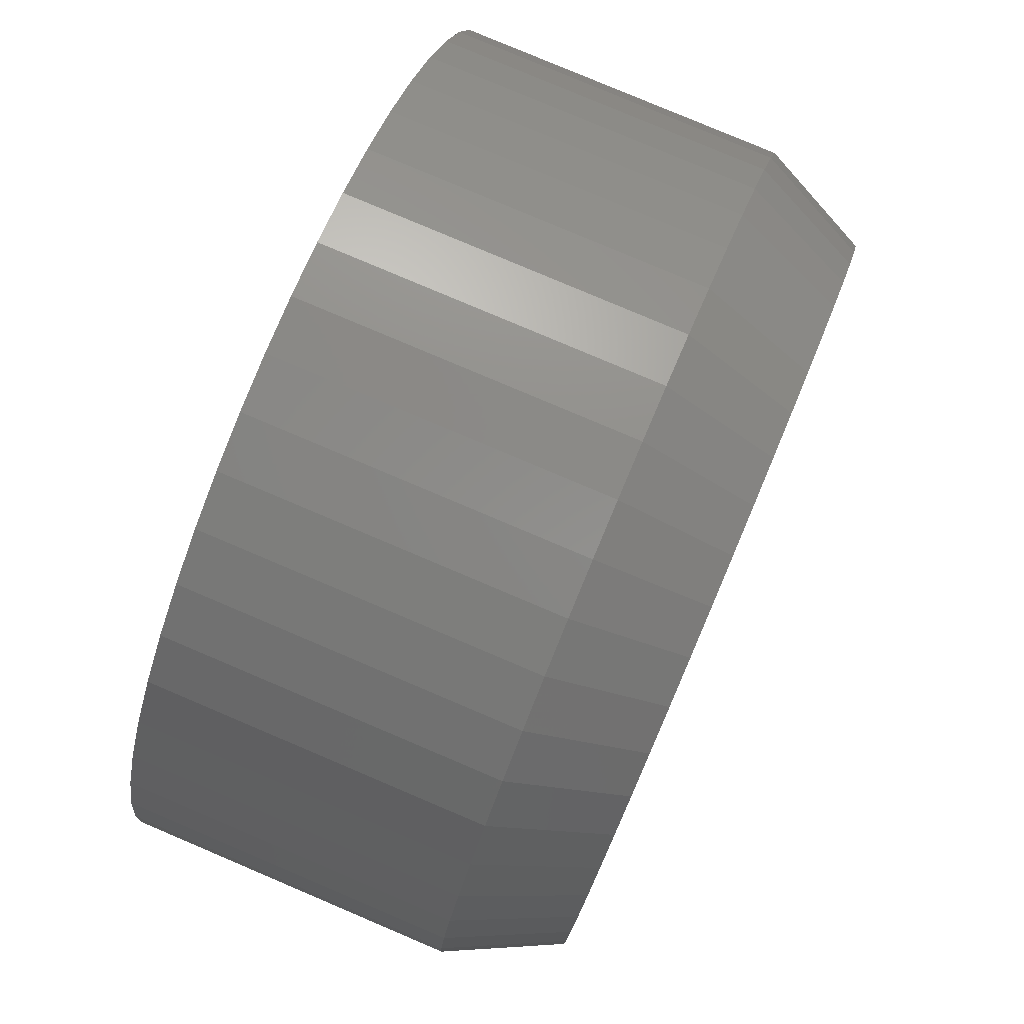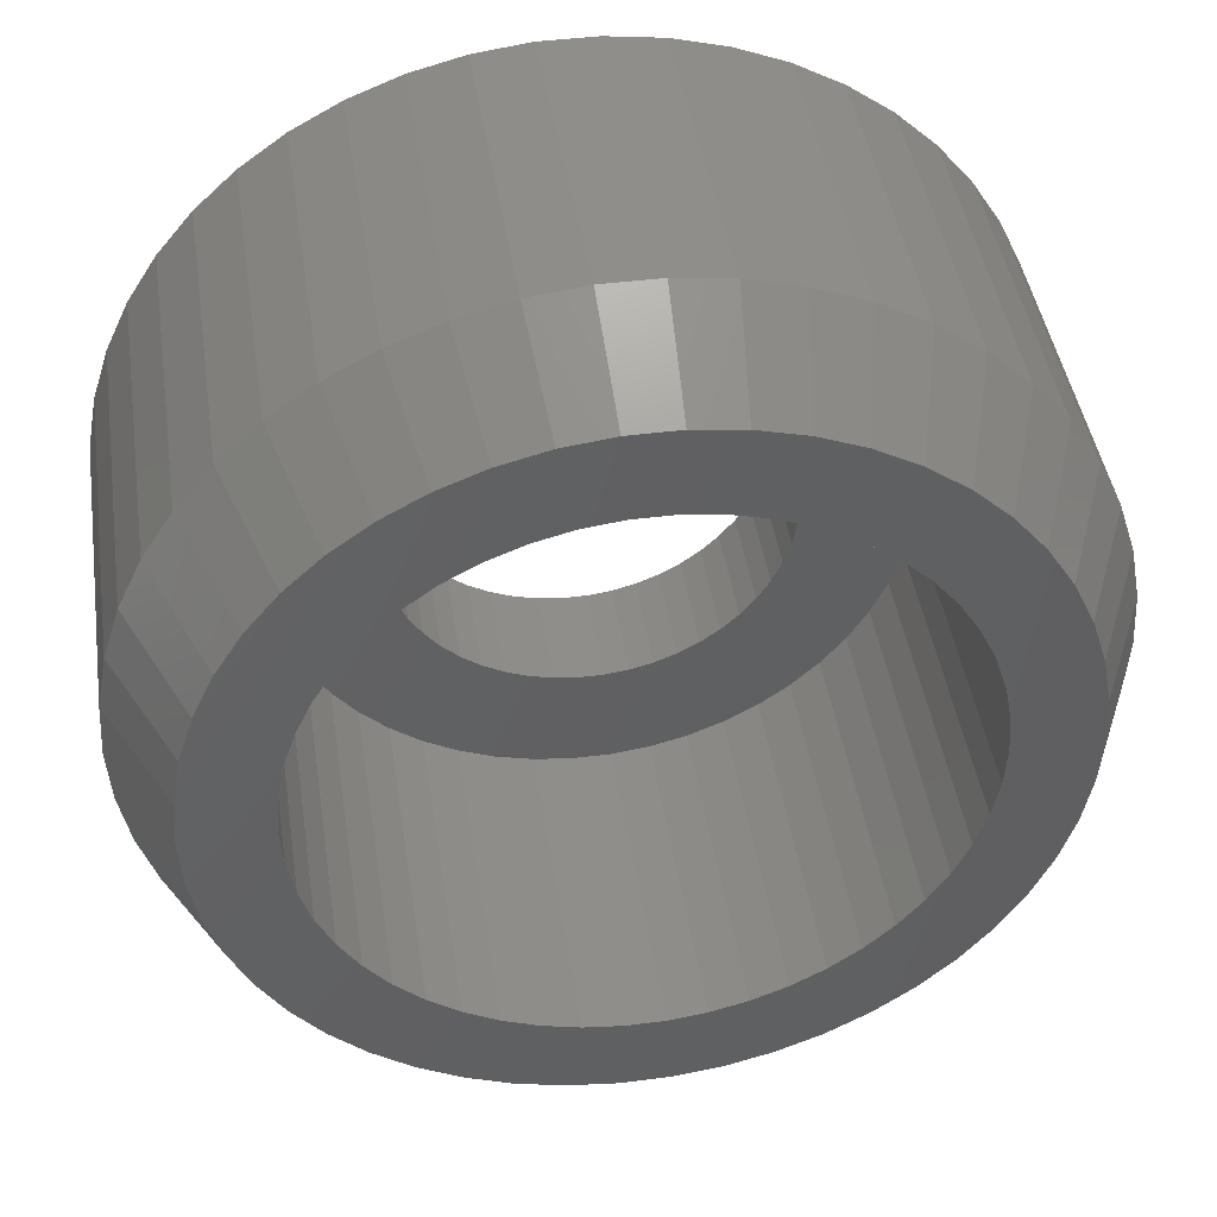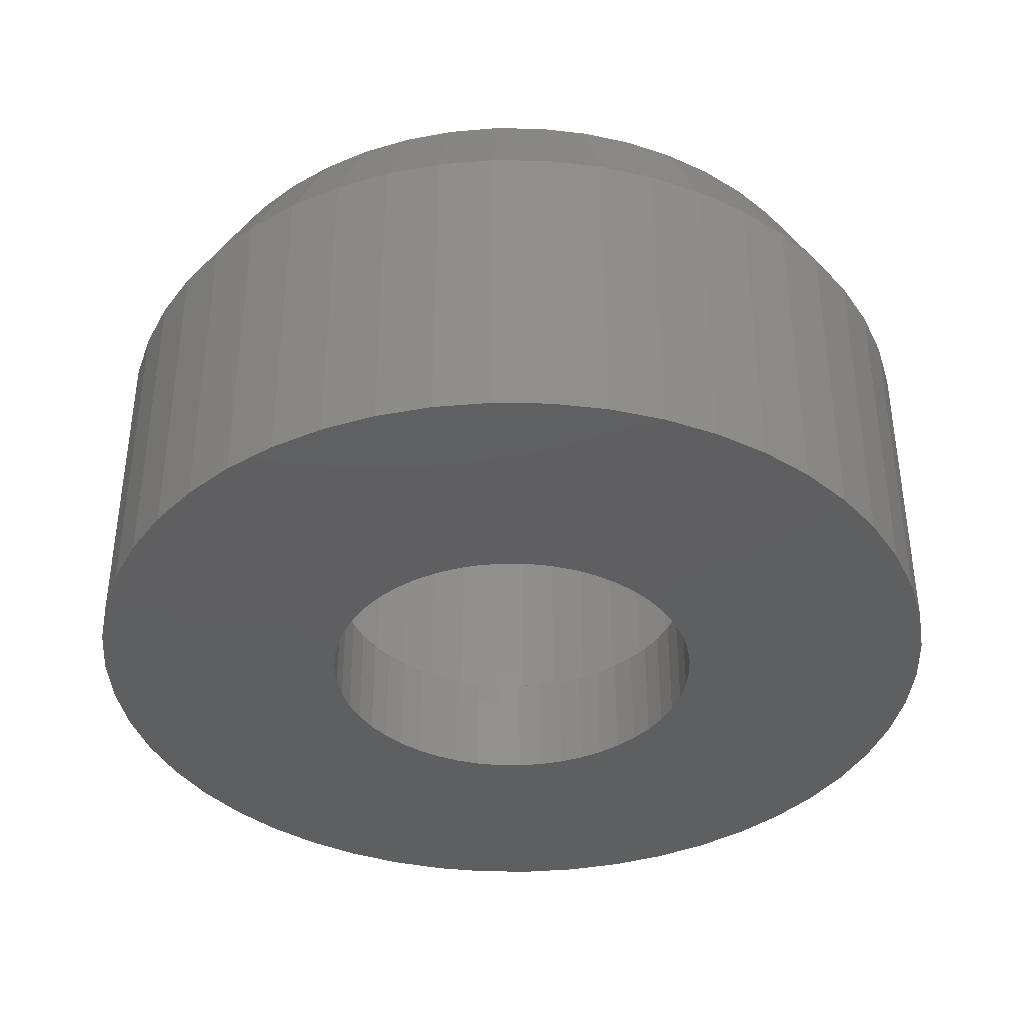
<metadata>
{"format":"stl","ext":"stl","renderer":"f3d","projection":"perspective","resolution":1024,"background":"white","views":[{"elev":79.8,"azim":-67.0,"up":"+Y"},{"elev":43.7,"azim":-8.6,"up":"+Y"},{"elev":-38.5,"azim":78.2,"up":"+Z"}]}
</metadata>
<code>
# stl→obj: 350 verts, 700 faces
v 3.968 0.5013 3
v 3.874 0.9948 0
v 3.874 0.9948 3
v 3.968 0.5013 0
v 4 0 3
v 4 0 0
v 3.719 1.472 0
v 3.719 1.472 3
v 1.703 -3.619 0
v 2.143 -3.377 3
v 1.703 -3.619 3
v 2.143 -3.377 0
v 0.7495 -3.929 0
v 1.236 -3.804 3
v 0.7495 -3.929 3
v 1.236 -3.804 0
v 3.505 1.927 3
v 3.236 2.351 0
v 3.236 2.351 3
v 3.505 1.927 0
v -0.7495 3.929 0
v -1.236 3.804 3
v -0.7495 3.929 3
v -1.236 3.804 0
v -3.719 1.472 0
v -3.505 1.927 3
v -3.505 1.927 0
v -3.719 1.472 3
v -0.2512 3.992 0
v -0.2512 3.992 3
v 3.719 -1.472 3
v 3.874 -0.9948 0
v 3.874 -0.9948 3
v 3.719 -1.472 0
v -2.55 3.082 0
v -2.916 2.738 3
v -2.55 3.082 3
v -2.916 2.738 0
v -3.968 -0.5013 0
v -4 0 3
v -4 0 0
v -3.968 -0.5013 3
v 0.2512 -3.992 0
v 0.2512 -3.992 3
v 3.236 -2.351 3
v 3.505 -1.927 0
v 3.505 -1.927 3
v 3.236 -2.351 0
v 2.55 3.082 0
v 2.143 3.377 3
v 2.55 3.082 3
v 2.143 3.377 0
v -3.874 -0.9948 0
v -3.874 -0.9948 3
v -3.968 0.5013 0
v -3.874 0.9948 3
v -3.874 0.9948 0
v -3.968 0.5013 3
v -3.236 -2.351 0
v -3.505 -1.927 3
v -3.505 -1.927 0
v -3.236 -2.351 3
v 1.236 3.804 0
v 0.7495 3.929 3
v 1.236 3.804 3
v 0.7495 3.929 0
v -1.703 3.619 3
v -1.703 3.619 0
v -2.143 -3.377 0
v -1.703 -3.619 3
v -2.143 -3.377 3
v -1.703 -3.619 0
v -1.236 -3.804 0
v -0.7495 -3.929 3
v -1.236 -3.804 3
v -0.7495 -3.929 0
v -3.236 2.351 3
v -3.236 2.351 0
v 2.916 -2.738 3
v 2.916 -2.738 0
v -2.143 3.377 3
v -2.143 3.377 0
v -0.2512 -3.992 0
v -0.2512 -3.992 3
v 3.968 -0.5013 0
v 3.968 -0.5013 3
v 2.916 2.738 0
v 2.916 2.738 3
v 1.75 0 0
v 1.736 -0.2193 0
v 1.695 -0.4352 0
v 1.736 0.2193 0
v 1.627 -0.6442 0
v 1.534 -0.8431 0
v 1.695 0.4352 0
v 1.416 -1.029 0
v 1.276 -1.198 0
v 2.55 -3.082 0
v 1.627 0.6442 0
v 1.115 -1.348 0
v 1.534 0.8431 0
v 0.9377 -1.478 0
v 0.7451 -1.583 0
v 0.5408 -1.664 0
v 0.3279 -1.719 0
v 0.1099 -1.747 0
v -0.1099 -1.747 0
v -0.3279 -1.719 0
v -0.5408 -1.664 0
v -0.7451 -1.583 0
v -0.9377 -1.478 0
v -1.115 -1.348 0
v -2.55 -3.082 0
v -1.276 -1.198 0
v -2.916 -2.738 0
v -1.416 -1.029 0
v -1.534 -0.8431 0
v 1.416 1.029 0
v 1.276 1.198 0
v 1.115 1.348 0
v 0.9377 1.478 0
v 1.703 3.619 0
v 0.7451 1.583 0
v 0.5408 1.664 0
v 0.3279 1.719 0
v 0.2512 3.992 0
v 0.1099 1.747 0
v -0.1099 1.747 0
v -0.3279 1.719 0
v -0.5408 1.664 0
v -0.7451 1.583 0
v -0.9377 1.478 0
v -1.115 1.348 0
v -1.276 1.198 0
v -1.416 1.029 0
v -1.534 0.8431 0
v -1.627 0.6442 0
v -1.695 0.4352 0
v -1.736 0.2193 0
v -1.75 0 0
v -1.627 -0.6442 0
v -3.719 -1.472 0
v -1.695 -0.4352 0
v -1.736 -0.2193 0
v 1.703 3.619 3
v -3.719 -1.472 3
v -2.916 -2.738 3
v 2.55 -3.082 3
v 0.2512 3.992 3
v -2.55 -3.082 3
v 3.5 0 4
v 2.75 0 4
v 3.472 0.4387 4
v 2.728 0.3447 4
v 3.39 0.8704 4
v 3.472 -0.4387 4
v 2.664 0.6839 4
v 3.254 1.288 4
v 2.728 -0.3447 4
v 2.557 1.012 4
v 3.067 1.686 4
v 3.39 -0.8704 4
v 2.41 1.325 4
v 2.832 2.057 4
v 2.664 -0.6839 4
v 3.254 -1.288 4
v 2.225 1.616 4
v 2.551 2.396 4
v 2.005 1.883 4
v 2.231 2.697 4
v 1.753 2.119 4
v 1.875 2.955 4
v 1.474 2.322 4
v 1.49 3.167 4
v 1.171 2.488 4
v 1.082 3.329 4
v 0.8498 2.615 4
v 0.6558 3.438 4
v 0.5153 2.701 4
v 0.2198 3.493 4
v 0.1727 2.745 4
v -0.1727 2.745 4
v -0.2198 3.493 4
v -0.5153 2.701 4
v -0.6558 3.438 4
v -0.8498 2.615 4
v -1.082 3.329 4
v -1.171 2.488 4
v -1.49 3.167 4
v -1.474 2.322 4
v -1.875 2.955 4
v -1.753 2.119 4
v -2.231 2.697 4
v -2.005 1.883 4
v -2.551 2.396 4
v -2.225 1.616 4
v -2.832 2.057 4
v -2.41 1.325 4
v -3.067 1.686 4
v -2.557 1.012 4
v -3.254 1.288 4
v -2.664 0.6839 4
v 2.557 -1.012 4
v 3.067 -1.686 4
v 2.41 -1.325 4
v 2.832 -2.057 4
v 2.225 -1.616 4
v 2.551 -2.396 4
v 2.005 -1.883 4
v 2.231 -2.697 4
v 1.753 -2.119 4
v 1.875 -2.955 4
v 1.474 -2.322 4
v 1.49 -3.167 4
v 1.171 -2.488 4
v 1.082 -3.329 4
v 0.8498 -2.615 4
v 0.6558 -3.438 4
v 0.5153 -2.701 4
v 0.2198 -3.493 4
v 0.1727 -2.745 4
v -0.1727 -2.745 4
v -0.2198 -3.493 4
v -0.5153 -2.701 4
v -0.6558 -3.438 4
v -0.8498 -2.615 4
v -1.082 -3.329 4
v -1.171 -2.488 4
v -1.49 -3.167 4
v -1.474 -2.322 4
v -1.875 -2.955 4
v -1.753 -2.119 4
v -2.231 -2.697 4
v -2.005 -1.883 4
v -2.551 -2.396 4
v -2.225 -1.616 4
v -2.832 -2.057 4
v -2.41 -1.325 4
v -3.067 -1.686 4
v -2.557 -1.012 4
v -3.254 -1.288 4
v -2.664 -0.6839 4
v -3.39 -0.8704 4
v -2.728 -0.3447 4
v -3.472 -0.4387 4
v -2.75 0 4
v -3.39 0.8704 4
v -2.728 0.3447 4
v -3.472 0.4387 4
v -3.5 0 4
v 2.728 0.3447 1
v 2.664 0.6839 1
v 2.75 0 1
v 2.557 1.012 1
v 2.41 -1.325 1
v 2.557 -1.012 1
v -2.41 1.325 1
v -2.557 1.012 1
v 0.8498 2.615 1
v 1.171 2.488 1
v 2.728 -0.3447 1
v -2.75 0 1
v -2.728 -0.3447 1
v 2.41 1.325 1
v 0.1727 2.745 1
v 0.5153 2.701 1
v -0.1727 2.745 1
v -0.1727 -2.745 1
v -0.5153 -2.701 1
v 1.171 -2.488 1
v 0.8498 -2.615 1
v -2.664 -0.6839 1
v -0.8498 2.615 1
v -0.5153 2.701 1
v -2.225 1.616 1
v -2.557 -1.012 1
v -1.171 2.488 1
v 2.225 1.616 1
v 0.5153 -2.701 1
v 0.1727 -2.745 1
v 2.225 -1.616 1
v -0.8498 -2.615 1
v -1.753 -2.119 1
v -2.005 -1.883 1
v 2.005 -1.883 1
v 1.753 2.119 1
v 2.005 1.883 1
v 1.474 -2.322 1
v -1.474 2.322 1
v 1.474 2.322 1
v 2.664 -0.6839 1
v -2.664 0.6839 1
v -2.728 0.3447 1
v -2.225 -1.616 1
v -1.753 2.119 1
v -2.41 -1.325 1
v -1.171 -2.488 1
v -2.005 1.883 1
v -1.474 -2.322 1
v 1.753 -2.119 1
v 1.75 0 1
v 1.736 0.2193 1
v 1.695 0.4352 1
v 1.736 -0.2193 1
v 1.627 0.6442 1
v 1.534 0.8431 1
v 1.695 -0.4352 1
v 1.416 1.029 1
v 1.276 1.198 1
v 1.627 -0.6442 1
v 1.115 1.348 1
v 0.9377 1.478 1
v 0.7451 1.583 1
v 0.5408 1.664 1
v 0.3279 1.719 1
v 0.1099 1.747 1
v -0.1099 1.747 1
v -0.3279 1.719 1
v -0.5408 1.664 1
v -0.7451 1.583 1
v -0.9377 1.478 1
v -1.115 1.348 1
v -1.276 1.198 1
v -1.416 1.029 1
v -1.534 0.8431 1
v -1.627 0.6442 1
v 1.534 -0.8431 1
v 1.416 -1.029 1
v 1.276 -1.198 1
v 1.115 -1.348 1
v 0.9377 -1.478 1
v 0.7451 -1.583 1
v 0.5408 -1.664 1
v 0.3279 -1.719 1
v 0.1099 -1.747 1
v -0.1099 -1.747 1
v -0.3279 -1.719 1
v -0.5408 -1.664 1
v -0.7451 -1.583 1
v -0.9377 -1.478 1
v -1.115 -1.348 1
v -1.276 -1.198 1
v -1.416 -1.029 1
v -1.534 -0.8431 1
v -1.627 -0.6442 1
v -1.695 -0.4352 1
v -1.736 -0.2193 1
v -1.75 0 1
v -1.695 0.4352 1
v -1.736 0.2193 1
f 1 2 3
f 2 1 4
f 5 4 1
f 4 5 6
f 3 7 8
f 7 3 2
f 9 10 11
f 10 9 12
f 13 14 15
f 14 13 16
f 17 18 19
f 18 17 20
f 8 20 17
f 20 8 7
f 21 22 23
f 22 21 24
f 25 26 27
f 26 25 28
f 29 23 30
f 23 29 21
f 31 32 33
f 32 31 34
f 35 36 37
f 36 35 38
f 39 40 41
f 40 39 42
f 43 15 44
f 15 43 13
f 45 46 47
f 46 45 48
f 49 50 51
f 50 49 52
f 53 42 39
f 42 53 54
f 55 56 57
f 56 55 58
f 59 60 61
f 60 59 62
f 63 64 65
f 64 63 66
f 24 67 22
f 67 24 68
f 69 70 71
f 70 69 72
f 73 74 75
f 74 73 76
f 27 77 78
f 77 27 26
f 79 48 45
f 48 79 80
f 68 81 67
f 81 68 82
f 83 44 84
f 44 83 43
f 33 85 86
f 85 33 32
f 57 28 25
f 28 57 56
f 19 87 88
f 87 19 18
f 89 6 85
f 90 85 32
f 6 89 4
f 91 32 34
f 92 4 89
f 93 34 46
f 4 92 2
f 94 46 48
f 95 2 92
f 96 48 80
f 2 95 7
f 97 80 98
f 99 7 95
f 100 98 12
f 7 99 20
f 101 20 99
f 85 90 89
f 102 12 9
f 32 91 90
f 34 93 91
f 46 94 93
f 48 96 94
f 80 97 96
f 103 9 16
f 98 100 97
f 12 102 100
f 104 16 13
f 9 103 102
f 16 104 103
f 13 105 104
f 43 105 13
f 43 106 105
f 43 107 106
f 83 107 43
f 83 108 107
f 76 108 83
f 108 76 109
f 73 109 76
f 109 73 110
f 72 110 73
f 110 72 111
f 69 111 72
f 111 69 112
f 113 112 69
f 112 113 114
f 115 114 113
f 114 115 116
f 59 116 115
f 116 59 117
f 61 117 59
f 20 101 18
f 118 18 101
f 18 118 87
f 119 87 118
f 87 119 49
f 120 49 119
f 49 120 52
f 121 52 120
f 52 121 122
f 123 122 121
f 122 123 63
f 124 63 123
f 63 124 66
f 125 66 124
f 125 126 66
f 127 126 125
f 128 126 127
f 128 29 126
f 129 29 128
f 21 129 130
f 24 130 131
f 129 21 29
f 68 131 132
f 82 132 133
f 130 24 21
f 35 133 134
f 38 134 135
f 78 135 136
f 27 136 137
f 25 137 138
f 131 68 24
f 57 138 139
f 55 139 140
f 117 61 141
f 132 82 68
f 142 141 61
f 133 35 82
f 141 142 143
f 134 38 35
f 53 143 142
f 135 78 38
f 143 53 144
f 136 27 78
f 39 144 53
f 137 25 27
f 144 39 140
f 138 57 25
f 41 140 39
f 139 55 57
f 140 41 55
f 52 145 50
f 145 52 122
f 86 6 5
f 6 86 85
f 87 51 88
f 51 87 49
f 142 54 53
f 54 142 146
f 78 36 38
f 36 78 77
f 115 62 59
f 62 115 147
f 98 79 148
f 79 98 80
f 41 58 55
f 58 41 40
f 61 146 142
f 146 61 60
f 16 11 14
f 11 16 9
f 122 65 145
f 65 122 63
f 82 37 81
f 37 82 35
f 76 84 74
f 84 76 83
f 66 149 64
f 149 66 126
f 115 150 147
f 150 115 113
f 47 34 31
f 34 47 46
f 126 30 149
f 30 126 29
f 113 71 150
f 71 113 69
f 12 148 10
f 148 12 98
f 72 75 70
f 75 72 73
f 1 151 5
f 152 151 153
f 154 153 155
f 151 152 156
f 157 155 158
f 159 156 152
f 160 158 161
f 156 159 162
f 163 161 164
f 165 162 159
f 162 165 166
f 153 154 152
f 155 157 154
f 158 160 157
f 167 164 168
f 161 163 160
f 169 168 170
f 164 167 163
f 168 169 167
f 171 170 172
f 170 171 169
f 173 172 174
f 172 173 171
f 174 175 173
f 176 175 174
f 176 177 175
f 178 177 176
f 178 179 177
f 180 179 178
f 180 181 179
f 180 182 181
f 183 182 180
f 183 184 182
f 185 184 183
f 185 186 184
f 187 186 185
f 187 188 186
f 189 188 187
f 188 189 190
f 191 190 189
f 190 191 192
f 193 192 191
f 192 193 194
f 195 194 193
f 194 195 196
f 197 196 195
f 196 197 198
f 199 198 197
f 198 199 200
f 200 201 202
f 201 200 199
f 203 166 165
f 166 203 204
f 205 204 203
f 204 205 206
f 207 206 205
f 206 207 208
f 209 208 207
f 208 209 210
f 211 210 209
f 210 211 212
f 213 212 211
f 212 213 214
f 215 214 213
f 215 216 214
f 217 216 215
f 217 218 216
f 219 218 217
f 219 220 218
f 221 220 219
f 222 220 221
f 222 223 220
f 224 223 222
f 224 225 223
f 226 225 224
f 226 227 225
f 228 227 226
f 229 228 230
f 228 229 227
f 231 230 232
f 230 231 229
f 233 232 234
f 235 234 236
f 232 233 231
f 237 236 238
f 234 235 233
f 239 238 240
f 241 240 242
f 243 242 244
f 236 237 235
f 245 244 246
f 247 202 201
f 202 247 248
f 238 239 237
f 249 248 247
f 240 241 239
f 248 249 246
f 242 243 241
f 250 246 249
f 244 245 243
f 246 250 245
f 22 189 187
f 216 15 14
f 237 147 235
f 33 162 31
f 65 64 176
f 19 164 161
f 56 58 249
f 239 146 60
f 37 36 193
f 225 227 74
f 3 153 1
f 65 176 174
f 84 220 223
f 220 84 44
f 51 50 170
f 243 146 241
f 227 75 74
f 8 158 155
f 17 161 8
f 204 206 45
f 22 67 189
f 239 60 62
f 31 204 47
f 231 233 71
f 201 28 247
f 149 183 180
f 183 149 30
f 149 180 64
f 19 161 17
f 23 187 185
f 235 147 233
f 208 210 79
f 45 206 79
f 5 151 86
f 67 81 189
f 64 180 178
f 8 155 3
f 58 40 250
f 166 204 31
f 47 204 45
f 210 10 148
f 233 147 150
f 250 40 42
f 229 70 75
f 36 77 197
f 195 36 197
f 243 54 146
f 237 62 147
f 28 56 247
f 145 174 50
f 88 168 164
f 51 170 88
f 156 162 33
f 64 178 176
f 245 42 54
f 214 14 11
f 193 36 195
f 145 65 174
f 81 193 191
f 247 56 249
f 81 37 193
f 3 155 153
f 162 166 31
f 206 208 79
f 86 156 33
f 151 156 86
f 77 26 199
f 214 216 14
f 88 164 19
f 245 54 243
f 233 150 71
f 30 23 183
f 23 22 187
f 249 58 250
f 189 81 191
f 79 210 148
f 10 214 11
f 88 170 168
f 241 146 239
f 218 220 15
f 210 212 10
f 231 71 229
f 216 218 15
f 8 161 158
f 223 74 84
f 1 153 151
f 50 172 170
f 229 71 70
f 26 28 199
f 199 28 201
f 197 77 199
f 239 62 237
f 50 174 172
f 212 214 10
f 250 42 245
f 15 220 44
f 227 229 75
f 183 23 185
f 225 74 223
f 251 157 252
f 157 251 154
f 253 154 251
f 154 253 152
f 252 160 254
f 160 252 157
f 255 203 256
f 203 255 205
f 200 257 198
f 257 200 258
f 259 175 177
f 175 259 260
f 261 152 253
f 152 261 159
f 244 262 246
f 262 244 263
f 254 163 264
f 163 254 160
f 265 179 181
f 179 265 266
f 267 181 182
f 181 267 265
f 268 224 222
f 224 268 269
f 270 217 215
f 217 270 271
f 242 263 244
f 263 242 272
f 273 184 186
f 184 273 274
f 198 275 196
f 275 198 257
f 240 272 242
f 272 240 276
f 277 186 188
f 186 277 273
f 266 177 179
f 177 266 259
f 264 167 278
f 167 264 163
f 279 221 219
f 221 279 280
f 281 205 255
f 205 281 207
f 269 226 224
f 226 269 282
f 283 234 232
f 234 283 284
f 285 207 281
f 207 285 209
f 286 169 171
f 169 286 287
f 280 222 221
f 222 280 268
f 271 219 217
f 219 271 279
f 288 215 213
f 215 288 270
f 289 188 190
f 188 289 277
f 260 173 175
f 173 260 290
f 278 169 287
f 169 278 167
f 291 159 261
f 159 291 165
f 290 171 173
f 171 290 286
f 248 292 202
f 292 248 293
f 234 294 236
f 294 234 284
f 202 258 200
f 258 202 292
f 295 190 192
f 190 295 289
f 256 165 291
f 165 256 203
f 236 296 238
f 296 236 294
f 282 228 226
f 228 282 297
f 238 276 240
f 276 238 296
f 298 192 194
f 192 298 295
f 297 230 228
f 230 297 299
f 285 211 209
f 211 285 300
f 274 182 184
f 182 274 267
f 246 293 248
f 293 246 262
f 299 232 230
f 232 299 283
f 196 298 194
f 298 196 275
f 301 253 251
f 302 251 252
f 253 301 261
f 303 252 254
f 304 261 301
f 305 254 264
f 261 304 291
f 306 264 278
f 307 291 304
f 308 278 287
f 291 307 256
f 309 287 286
f 310 256 307
f 256 310 255
f 251 302 301
f 252 303 302
f 254 305 303
f 264 306 305
f 311 286 290
f 278 308 306
f 287 309 308
f 312 290 260
f 286 311 309
f 290 312 311
f 313 260 259
f 260 313 312
f 259 314 313
f 266 314 259
f 266 315 314
f 265 315 266
f 265 316 315
f 265 317 316
f 267 317 265
f 267 318 317
f 274 318 267
f 274 319 318
f 273 319 274
f 319 273 320
f 277 320 273
f 320 277 321
f 289 321 277
f 321 289 322
f 295 322 289
f 322 295 323
f 298 323 295
f 323 298 324
f 275 324 298
f 324 275 325
f 325 257 326
f 257 325 275
f 327 255 310
f 255 327 281
f 328 281 327
f 281 328 285
f 329 285 328
f 285 329 300
f 330 300 329
f 300 330 288
f 331 288 330
f 288 331 270
f 332 270 331
f 270 332 271
f 333 271 332
f 333 279 271
f 334 279 333
f 334 280 279
f 335 280 334
f 336 280 335
f 336 268 280
f 337 268 336
f 337 269 268
f 338 269 337
f 282 338 339
f 338 282 269
f 297 339 340
f 299 340 341
f 339 297 282
f 283 341 342
f 284 342 343
f 340 299 297
f 294 343 344
f 296 344 345
f 276 345 346
f 272 346 347
f 341 283 299
f 263 347 348
f 258 326 257
f 326 258 349
f 342 284 283
f 292 349 258
f 343 294 284
f 349 292 350
f 344 296 294
f 293 350 292
f 345 276 296
f 350 293 348
f 346 272 276
f 262 348 293
f 347 263 272
f 348 262 263
f 300 213 211
f 213 300 288
f 92 303 95
f 303 92 302
f 89 302 92
f 302 89 301
f 95 305 99
f 305 95 303
f 94 310 93
f 310 94 327
f 124 313 314
f 313 124 123
f 100 331 330
f 331 100 102
f 90 301 89
f 301 90 304
f 347 140 348
f 140 347 144
f 345 143 346
f 143 345 141
f 99 306 101
f 306 99 305
f 128 316 317
f 316 128 127
f 108 338 337
f 338 108 109
f 103 333 332
f 333 103 104
f 344 141 345
f 141 344 117
f 130 318 319
f 318 130 129
f 112 342 341
f 342 112 114
f 324 134 323
f 134 324 135
f 107 337 336
f 337 107 108
f 131 319 320
f 319 131 130
f 125 314 315
f 314 125 124
f 101 308 118
f 308 101 306
f 121 311 312
f 311 121 120
f 105 335 334
f 335 105 106
f 96 327 94
f 327 96 328
f 97 328 96
f 328 97 329
f 349 137 326
f 137 349 138
f 120 309 311
f 309 120 119
f 106 336 335
f 336 106 107
f 104 334 333
f 334 104 105
f 102 332 331
f 332 102 103
f 343 117 344
f 117 343 116
f 132 320 321
f 320 132 131
f 123 312 313
f 312 123 121
f 118 309 119
f 309 118 308
f 91 304 90
f 304 91 307
f 326 136 325
f 136 326 137
f 97 330 329
f 330 97 100
f 325 135 324
f 135 325 136
f 342 116 343
f 116 342 114
f 133 321 322
f 321 133 132
f 93 307 91
f 307 93 310
f 110 340 339
f 340 110 111
f 109 339 338
f 339 109 110
f 350 138 349
f 138 350 139
f 134 322 323
f 322 134 133
f 346 144 347
f 144 346 143
f 129 317 318
f 317 129 128
f 348 139 350
f 139 348 140
f 111 341 340
f 341 111 112
f 127 315 316
f 315 127 125

</code>
